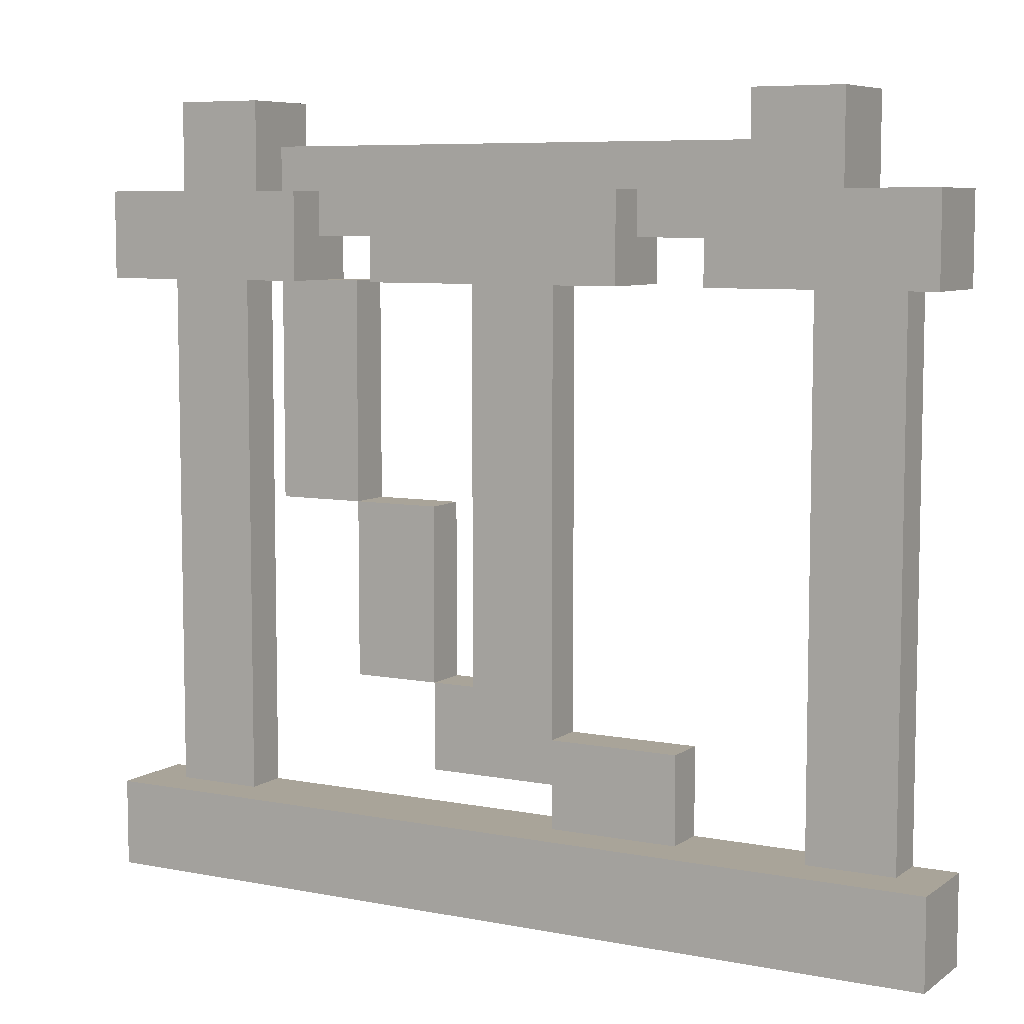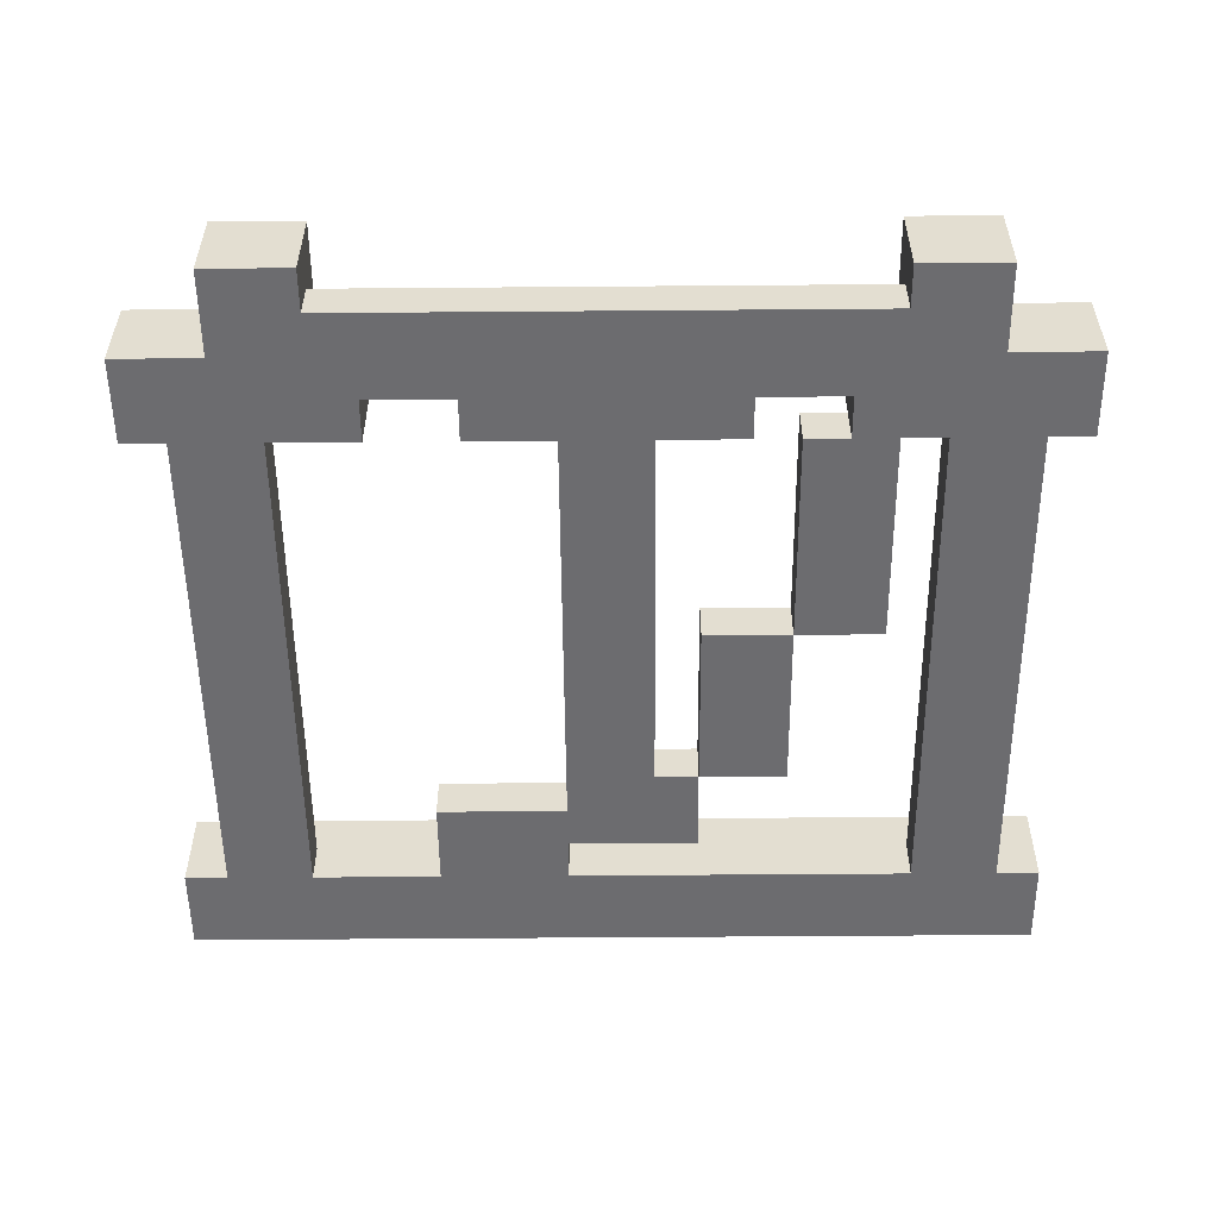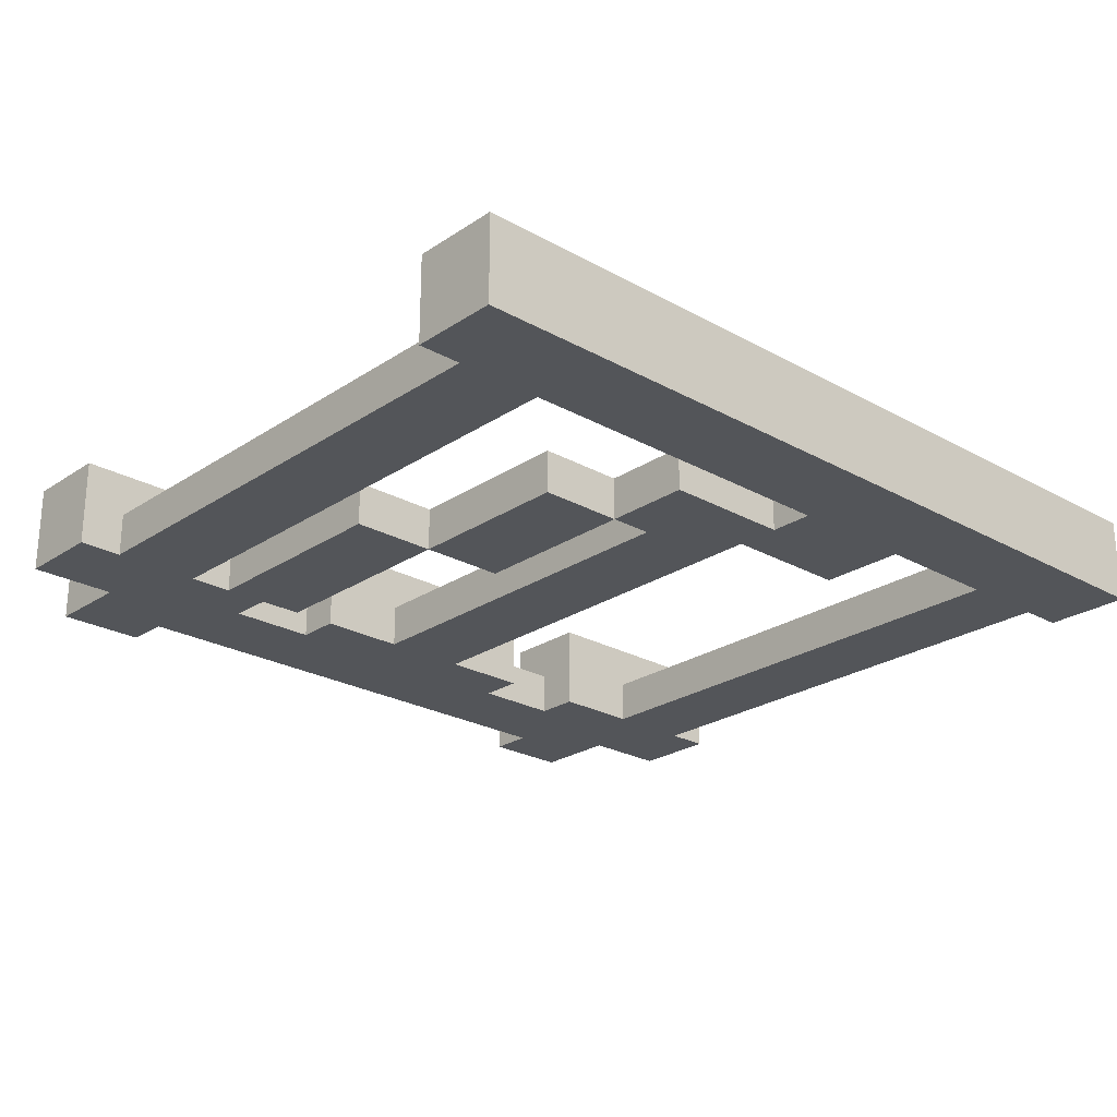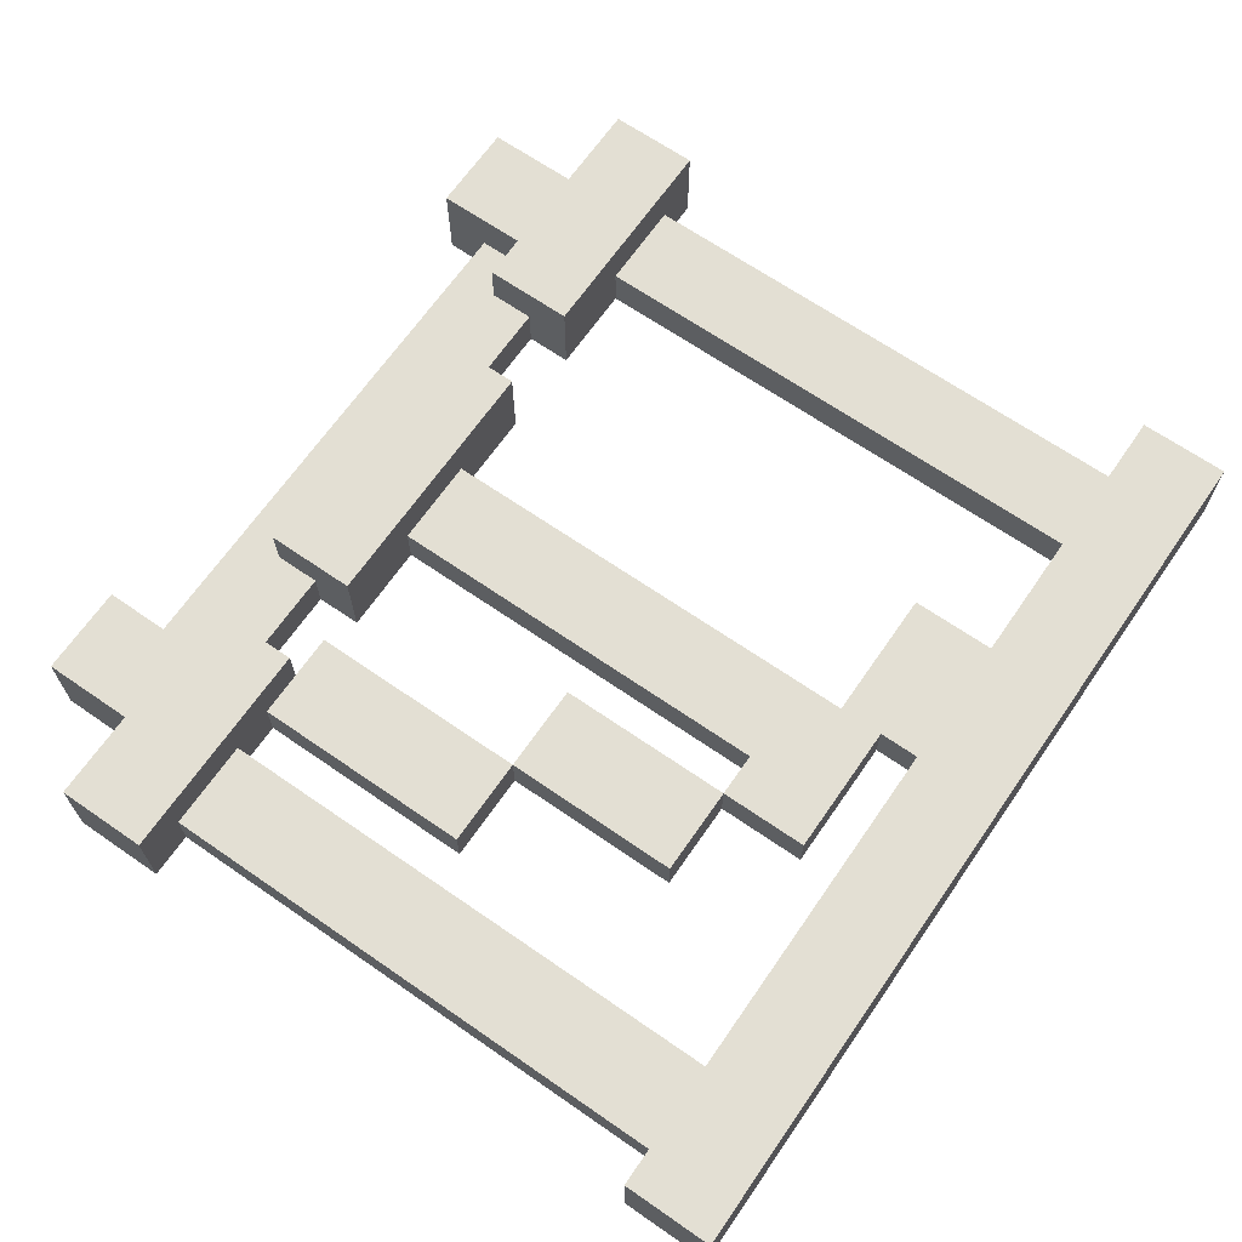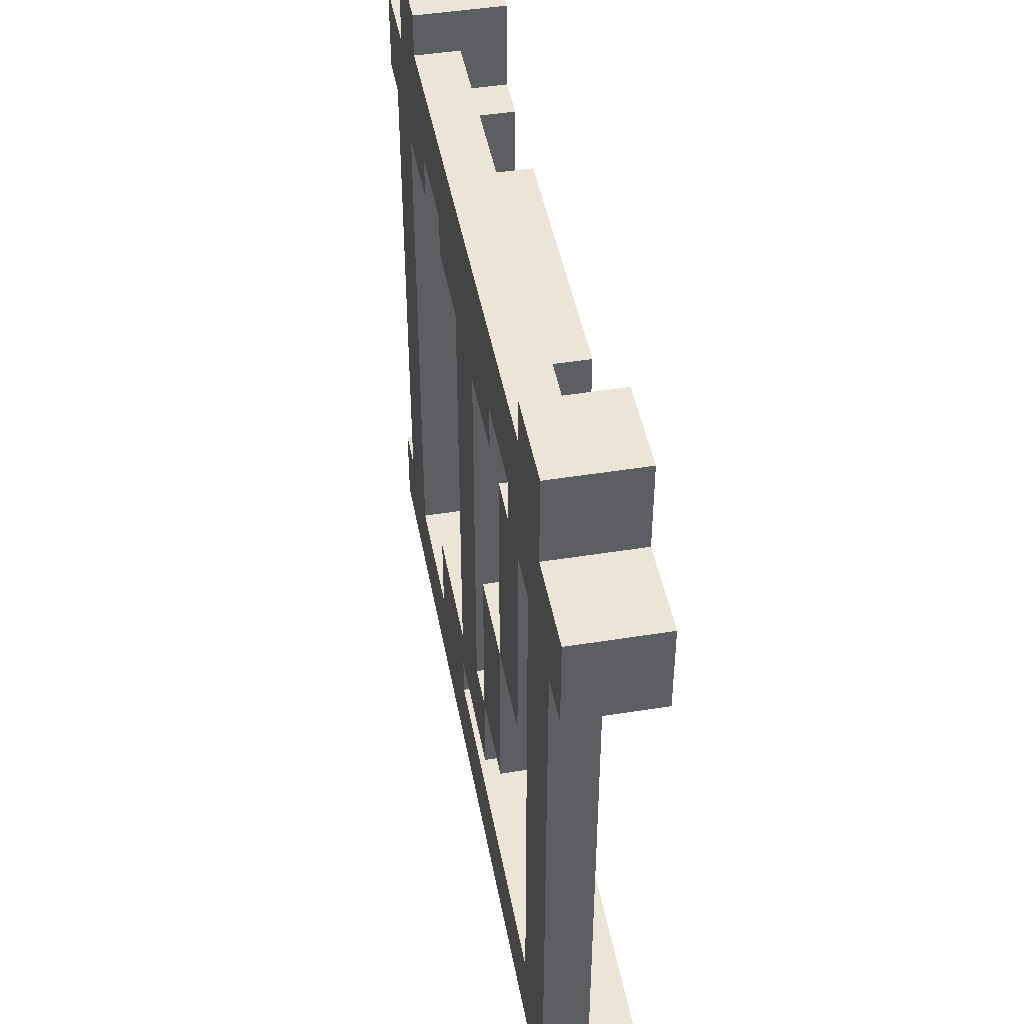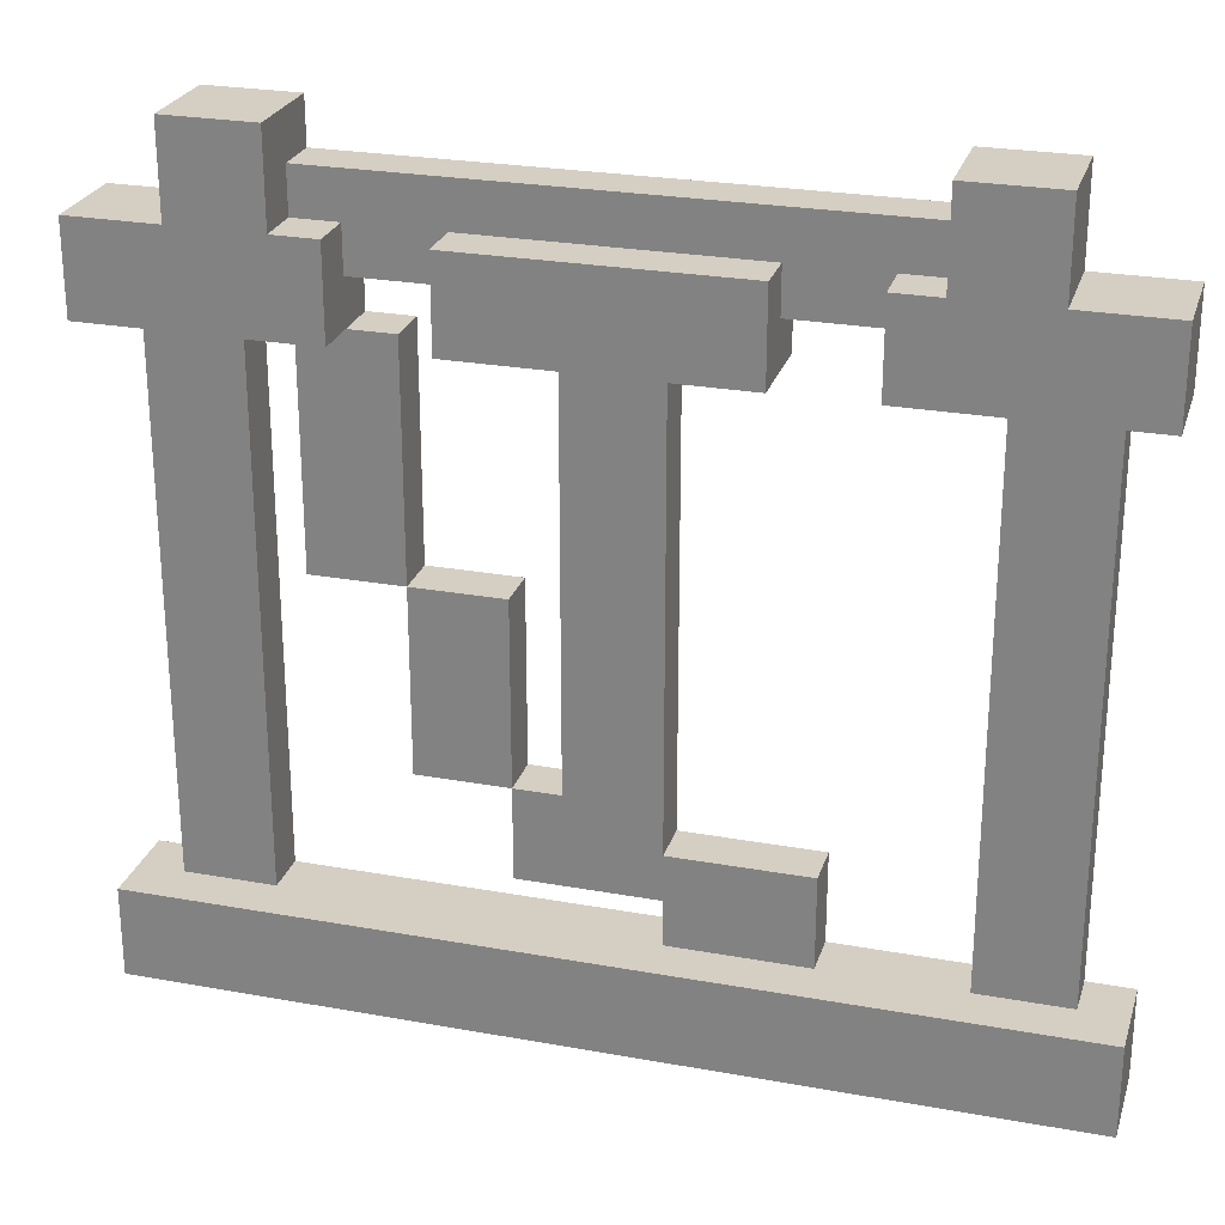
<metadata>
{"format":"obj","ext":"obj","renderer":"f3d","projection":"perspective","resolution":1024,"background":"white","views":[{"elev":7.2,"azim":-150.9,"up":"+Z"},{"elev":-53.8,"azim":0.5,"up":"+Y"},{"elev":-24.4,"azim":137.4,"up":"+Y"},{"elev":67.1,"azim":124.7,"up":"+Y"},{"elev":45.7,"azim":79.5,"up":"+Z"},{"elev":25.7,"azim":-163.9,"up":"+Z"}]}
</metadata>
<code>
o
v -1 0 0.8
v -1 0 0.6
v -1 0 -0.6
v -1 0 -0.8
v -1 0.2 0.8
v -1 0.2 0.6
v -1 0.2 -0.6
v -1 0.2 -0.8
v -0.9 0 0.6
v -0.9 0 -0.6
v -0.9 0.1 0.6
v -0.9 0.1 -0.6
v -0.8 0 1
v -0.8 0 0.8
v -0.8 0.2 1
v -0.8 0.2 0.8
v -0.4 0 -0.4
v -0.4 0 -0.6
v -0.4 0.1 -0.4
v -0.4 0.1 -0.6
v -0.3 0 0.7
v -0.3 0 0.6
v -0.3 0.1 0.8
v -0.3 0.1 0.7
v -0.3 0.2 0.8
v -0.3 0.2 0.6
v -0.1 0 0.6
v -0.1 0 -0.3
v -0.1 0 -0.4
v -0.1 0.1 0.6
v -0.1 0.1 -0.3
v -0.1 0.1 -0.4
v 0.2 0 0.1
v 0.2 0 -0.3
v 0.2 0.1 0.1
v 0.2 0.1 -0.3
v 0.4 0 0.6
v 0.4 0 0.1
v 0.4 0.1 0.6
v 0.4 0.1 0.1
v 0.5 0 0.7
v 0.5 0 0.6
v 0.5 0.1 0.8
v 0.5 0.1 0.7
v 0.5 0.1 0.6
v 0.5 0.2 0.8
v 0.5 0.2 0.6
v 0.6 0 1
v 0.6 0 0.9
v 0.6 0.1 0.9
v 0.6 0.1 0.8
v 0.6 0.2 1
v 0.6 0.2 0.8
v 0.7 0 0.6
v 0.7 0 -0.6
v 0.7 0.1 0.6
v 0.7 0.1 -0.6
v -0.7 0 0.6
v -0.7 0 -0.6
v -0.7 0.1 0.6
v -0.7 0.1 -0.6
v -0.6 0 1
v -0.6 0 0.9
v -0.6 0.1 0.9
v -0.6 0.1 0.8
v -0.6 0.2 1
v -0.6 0.2 0.8
v -0.5 0 0.7
v -0.5 0 0.6
v -0.5 0.1 0.8
v -0.5 0.1 0.7
v -0.5 0.2 0.8
v -0.5 0.2 0.6
v -0.1 0 -0.5
v -0.1 0 -0.6
v -0.1 0.1 -0.5
v -0.1 0.1 -0.6
v 0.1 0 0.6
v 0.1 0 -0.3
v 0.1 0.1 0.6
v 0.1 0.1 -0.3
v 0.2 0 -0.3
v 0.2 0 -0.5
v 0.2 0.1 -0.3
v 0.2 0.1 -0.5
v 0.3 0 0.7
v 0.3 0 0.6
v 0.3 0.1 0.8
v 0.3 0.1 0.7
v 0.3 0.2 0.8
v 0.3 0.2 0.6
v 0.4 0 0.1
v 0.4 0 -0.3
v 0.4 0.1 0.1
v 0.4 0.1 -0.3
v 0.6 0 0.6
v 0.6 0 0.1
v 0.6 0.1 0.6
v 0.6 0.1 0.1
v 0.8 0 1
v 0.8 0 0.8
v 0.8 0.2 1
v 0.8 0.2 0.8
v 0.9 0 0.6
v 0.9 0 -0.6
v 0.9 0.1 0.6
v 0.9 0.1 -0.6
v 1 0 0.8
v 1 0 0.6
v 1 0 -0.6
v 1 0 -0.8
v 1 0.2 0.8
v 1 0.2 0.6
v 1 0.2 -0.6
v 1 0.2 -0.8
v -0.8 0 1
v -0.8 0.2 1
v -0.6 0 1
v -0.6 0.2 1
v 0.6 0 1
v 0.6 0.2 1
v 0.8 0 1
v 0.8 0.2 1
v -0.6 0 0.9
v -0.6 0.1 0.9
v 0.6 0 0.9
v 0.6 0.1 0.9
v -1 0 0.8
v -1 0.2 0.8
v -0.8 0 0.8
v -0.8 0.2 0.8
v -0.6 0.1 0.8
v -0.6 0.2 0.8
v -0.5 0.1 0.8
v -0.5 0.2 0.8
v -0.3 0.1 0.8
v -0.3 0.2 0.8
v 0.3 0.1 0.8
v 0.3 0.2 0.8
v 0.5 0.1 0.8
v 0.5 0.2 0.8
v 0.6 0.1 0.8
v 0.6 0.2 0.8
v 0.8 0 0.8
v 0.8 0.2 0.8
v 1 0 0.8
v 1 0.2 0.8
v 0.4 0 0.6
v 0.4 0.1 0.6
v 0.5 0 0.6
v 0.5 0.1 0.6
v 0.2 0 0.1
v 0.2 0.1 0.1
v 0.4 0 0.1
v 0.4 0.1 0.1
v 0.1 0 -0.3
v 0.1 0.1 -0.3
v 0.2 0 -0.3
v 0.2 0.1 -0.3
v -0.4 0 -0.4
v -0.4 0.1 -0.4
v -0.1 0 -0.4
v -0.1 0.1 -0.4
v -1 0 -0.6
v -1 0.2 -0.6
v -0.9 0 -0.6
v -0.9 0.1 -0.6
v -0.7 0 -0.6
v -0.7 0.1 -0.6
v -0.4 0 -0.6
v -0.4 0.1 -0.6
v -0.1 0 -0.6
v -0.1 0.1 -0.6
v 0.7 0 -0.6
v 0.7 0.1 -0.6
v 0.9 0 -0.6
v 0.9 0.1 -0.6
v 1 0 -0.6
v 1 0.2 -0.6
v -0.5 0 0.7
v -0.5 0.1 0.7
v -0.3 0 0.7
v -0.3 0.1 0.7
v 0.3 0 0.7
v 0.3 0.1 0.7
v 0.5 0 0.7
v 0.5 0.1 0.7
v -1 0 0.6
v -1 0.2 0.6
v -0.9 0 0.6
v -0.9 0.1 0.6
v -0.7 0 0.6
v -0.7 0.1 0.6
v -0.5 0 0.6
v -0.5 0.2 0.6
v -0.3 0 0.6
v -0.3 0.2 0.6
v -0.1 0 0.6
v -0.1 0.1 0.6
v 0.1 0 0.6
v 0.1 0.1 0.6
v 0.3 0 0.6
v 0.3 0.2 0.6
v 0.5 0.1 0.6
v 0.5 0.2 0.6
v 0.6 0 0.6
v 0.6 0.1 0.6
v 0.7 0 0.6
v 0.7 0.1 0.6
v 0.9 0 0.6
v 0.9 0.1 0.6
v 1 0 0.6
v 1 0.2 0.6
v 0.4 0 0.1
v 0.4 0.1 0.1
v 0.6 0 0.1
v 0.6 0.1 0.1
v 0.2 0 -0.3
v 0.2 0.1 -0.3
v 0.4 0 -0.3
v 0.4 0.1 -0.3
v -0.1 0 -0.5
v -0.1 0.1 -0.5
v 0.2 0 -0.5
v 0.2 0.1 -0.5
v -1 0 -0.8
v -1 0.2 -0.8
v 1 0 -0.8
v 1 0.2 -0.8
v -0.8 0 1
v -0.6 0 1
v 0.6 0 1
v 0.8 0 1
v -0.6 0 0.9
v 0.6 0 0.9
v -1 0 0.8
v -0.8 0 0.8
v -0.6 0 0.8
v -0.5 0 0.8
v -0.3 0 0.8
v 0.3 0 0.8
v 0.5 0 0.8
v 0.6 0 0.8
v 0.8 0 0.8
v 1 0 0.8
v -0.5 0 0.7
v -0.3 0 0.7
v 0.3 0 0.7
v 0.5 0 0.7
v -1 0 0.6
v -0.9 0 0.6
v -0.7 0 0.6
v -0.5 0 0.6
v -0.3 0 0.6
v -0.1 0 0.6
v 0.1 0 0.6
v 0.3 0 0.6
v 0.4 0 0.6
v 0.5 0 0.6
v 0.6 0 0.6
v 0.7 0 0.6
v 0.9 0 0.6
v 1 0 0.6
v 0.2 0 0.1
v 0.4 0 0.1
v 0.6 0 0.1
v -0.1 0 -0.3
v 0.1 0 -0.3
v 0.2 0 -0.3
v 0.4 0 -0.3
v -0.4 0 -0.4
v -0.1 0 -0.4
v -0.1 0 -0.5
v 0.2 0 -0.5
v -1 0 -0.6
v -0.9 0 -0.6
v -0.7 0 -0.6
v -0.4 0 -0.6
v -0.1 0 -0.6
v 0.7 0 -0.6
v 0.9 0 -0.6
v 1 0 -0.6
v -1 0 -0.8
v 1 0 -0.8
v -0.6 0.1 0.9
v 0.6 0.1 0.9
v -0.6 0.1 0.8
v -0.5 0.1 0.8
v -0.3 0.1 0.8
v 0.3 0.1 0.8
v 0.5 0.1 0.8
v 0.6 0.1 0.8
v -0.5 0.1 0.7
v -0.3 0.1 0.7
v 0.3 0.1 0.7
v 0.5 0.1 0.7
v -0.9 0.1 0.6
v -0.7 0.1 0.6
v -0.1 0.1 0.6
v 0.1 0.1 0.6
v 0.4 0.1 0.6
v 0.5 0.1 0.6
v 0.6 0.1 0.6
v 0.7 0.1 0.6
v 0.9 0.1 0.6
v 0.2 0.1 0.1
v 0.4 0.1 0.1
v 0.6 0.1 0.1
v -0.1 0.1 -0.3
v 0.1 0.1 -0.3
v 0.2 0.1 -0.3
v 0.4 0.1 -0.3
v -0.4 0.1 -0.4
v -0.1 0.1 -0.4
v -0.1 0.1 -0.5
v 0.2 0.1 -0.5
v -0.9 0.1 -0.6
v -0.7 0.1 -0.6
v -0.4 0.1 -0.6
v -0.1 0.1 -0.6
v 0.7 0.1 -0.6
v 0.9 0.1 -0.6
v -0.8 0.2 1
v -0.6 0.2 1
v 0.6 0.2 1
v 0.8 0.2 1
v -1 0.2 0.8
v -0.8 0.2 0.8
v -0.6 0.2 0.8
v -0.5 0.2 0.8
v -0.3 0.2 0.8
v 0.3 0.2 0.8
v 0.5 0.2 0.8
v 0.6 0.2 0.8
v 0.8 0.2 0.8
v 1 0.2 0.8
v -1 0.2 0.6
v -0.5 0.2 0.6
v -0.3 0.2 0.6
v 0.3 0.2 0.6
v 0.5 0.2 0.6
v 1 0.2 0.6
v -1 0.2 -0.6
v 1 0.2 -0.6
v -1 0.2 -0.8
v 1 0.2 -0.8
f 5 2 1
f 6 2 5
f 7 4 3
f 8 4 7
f 11 10 9
f 12 10 11
f 15 14 13
f 16 14 15
f 19 18 17
f 20 18 19
f 24 22 21
f 25 24 23
f 26 22 24
f 26 24 25
f 30 28 27
f 31 29 28
f 31 28 30
f 32 29 31
f 35 34 33
f 36 34 35
f 39 38 37
f 40 38 39
f 44 42 41
f 45 42 44
f 46 44 43
f 46 45 44
f 47 45 46
f 50 49 48
f 52 50 48
f 52 51 50
f 53 51 52
f 56 55 54
f 57 55 56
f 58 59 60
f 60 59 61
f 62 63 64
f 62 64 66
f 64 65 66
f 66 65 67
f 68 69 71
f 70 71 72
f 71 69 73
f 72 71 73
f 74 75 76
f 76 75 77
f 78 79 80
f 80 79 81
f 82 83 84
f 84 83 85
f 86 87 89
f 88 89 90
f 89 87 91
f 90 89 91
f 92 93 94
f 94 93 95
f 96 97 98
f 98 97 99
f 100 101 102
f 102 101 103
f 104 105 106
f 106 105 107
f 108 109 112
f 112 109 113
f 110 111 114
f 114 111 115
f 118 117 116
f 119 117 118
f 122 121 120
f 123 121 122
f 126 125 124
f 127 125 126
f 130 129 128
f 131 129 130
f 134 133 132
f 135 133 134
f 138 137 136
f 139 137 138
f 142 141 140
f 143 141 142
f 146 145 144
f 147 145 146
f 150 149 148
f 151 149 150
f 154 153 152
f 155 153 154
f 158 157 156
f 159 157 158
f 162 161 160
f 163 161 162
f 166 165 164
f 167 165 166
f 169 165 167
f 170 169 168
f 171 165 169
f 171 169 170
f 173 165 171
f 174 173 172
f 175 165 173
f 175 173 174
f 177 165 175
f 178 177 176
f 179 165 177
f 179 177 178
f 180 181 182
f 182 181 183
f 184 185 186
f 186 185 187
f 188 189 190
f 190 189 191
f 191 189 193
f 192 193 194
f 193 189 195
f 194 193 195
f 196 197 198
f 198 197 199
f 199 197 201
f 200 201 202
f 201 197 203
f 202 201 203
f 204 205 207
f 206 207 208
f 207 205 209
f 208 207 209
f 209 205 211
f 210 211 212
f 211 205 213
f 212 211 213
f 214 215 216
f 216 215 217
f 218 219 220
f 220 219 221
f 222 223 224
f 224 223 225
f 226 227 228
f 228 227 229
f 234 231 230
f 235 233 232
f 237 234 230
f 238 235 234
f 238 234 237
f 239 235 238
f 240 235 239
f 241 235 240
f 242 235 241
f 243 233 235
f 243 235 242
f 244 233 243
f 246 237 236
f 246 238 237
f 246 239 238
f 246 240 239
f 247 241 240
f 247 240 246
f 248 242 241
f 248 241 247
f 249 245 244
f 249 242 248
f 249 244 243
f 249 243 242
f 250 246 236
f 251 246 250
f 252 246 251
f 253 246 252
f 254 248 247
f 255 248 254
f 256 248 255
f 257 248 256
f 259 245 249
f 260 245 259
f 261 245 260
f 262 245 261
f 263 245 262
f 265 260 259
f 265 259 258
f 266 260 265
f 267 256 255
f 268 256 267
f 269 265 264
f 270 265 269
f 272 268 267
f 272 269 268
f 273 269 272
f 273 272 271
f 274 269 273
f 276 252 251
f 277 252 276
f 278 273 271
f 279 273 278
f 280 262 261
f 281 262 280
f 283 279 278
f 283 282 281
f 283 281 280
f 283 280 279
f 283 278 277
f 283 276 275
f 283 277 276
f 284 282 283
f 285 286 287
f 287 286 288
f 288 286 289
f 289 286 290
f 290 286 291
f 291 286 292
f 288 289 293
f 293 289 294
f 290 291 295
f 295 291 296
f 302 303 307
f 301 302 307
f 307 303 308
f 299 300 309
f 309 300 310
f 306 307 311
f 311 307 312
f 309 310 314
f 310 311 314
f 314 311 315
f 313 314 315
f 315 311 316
f 297 298 317
f 317 298 318
f 313 315 319
f 319 315 320
f 304 305 321
f 321 305 322
f 323 324 328
f 328 324 329
f 325 326 334
f 334 326 335
f 327 328 337
f 328 329 337
f 329 330 337
f 337 330 338
f 331 332 339
f 339 332 340
f 335 336 341
f 334 335 341
f 333 334 341
f 341 336 342
f 343 344 345
f 345 344 346

</code>
